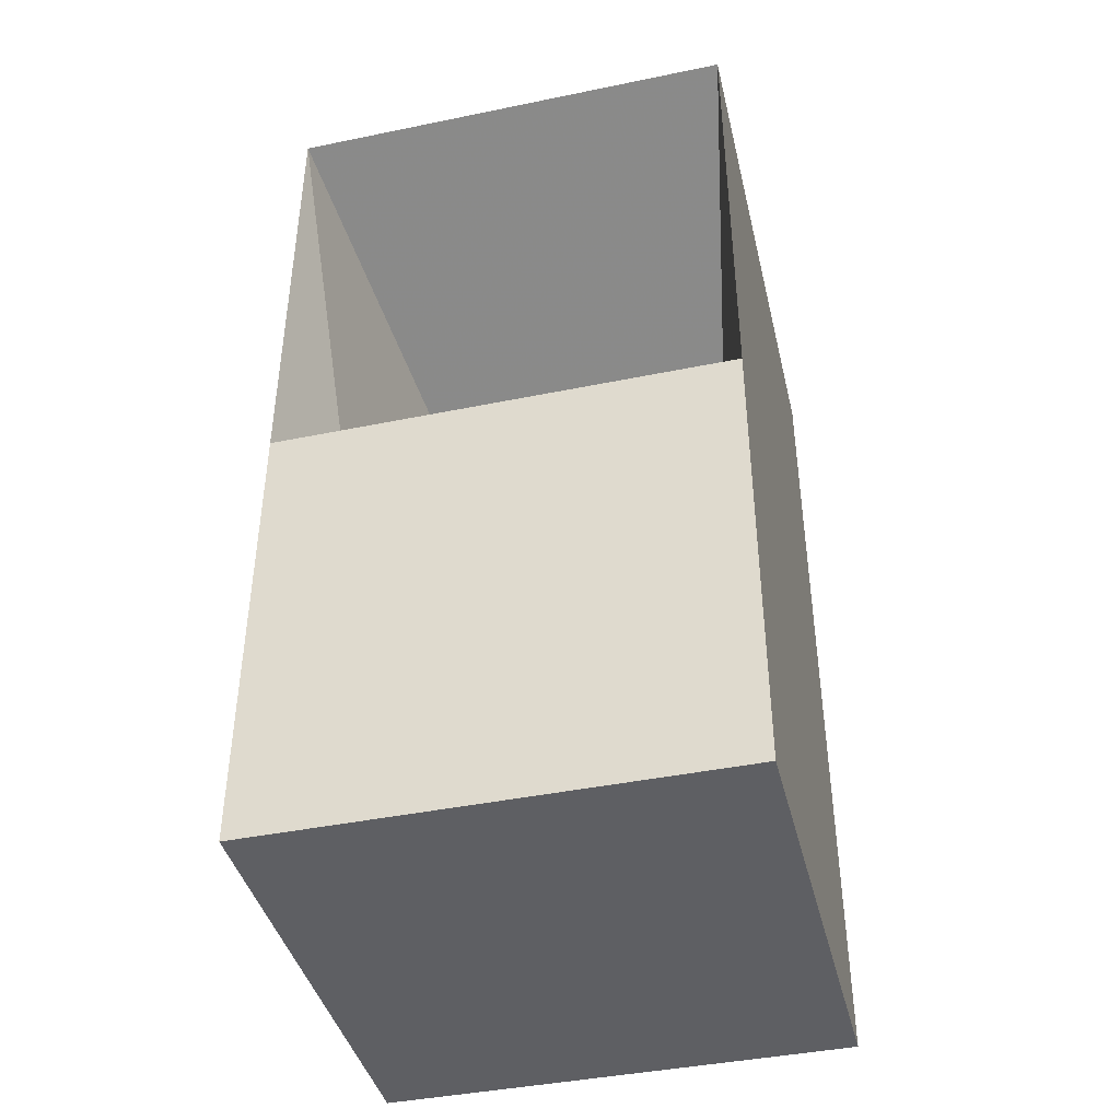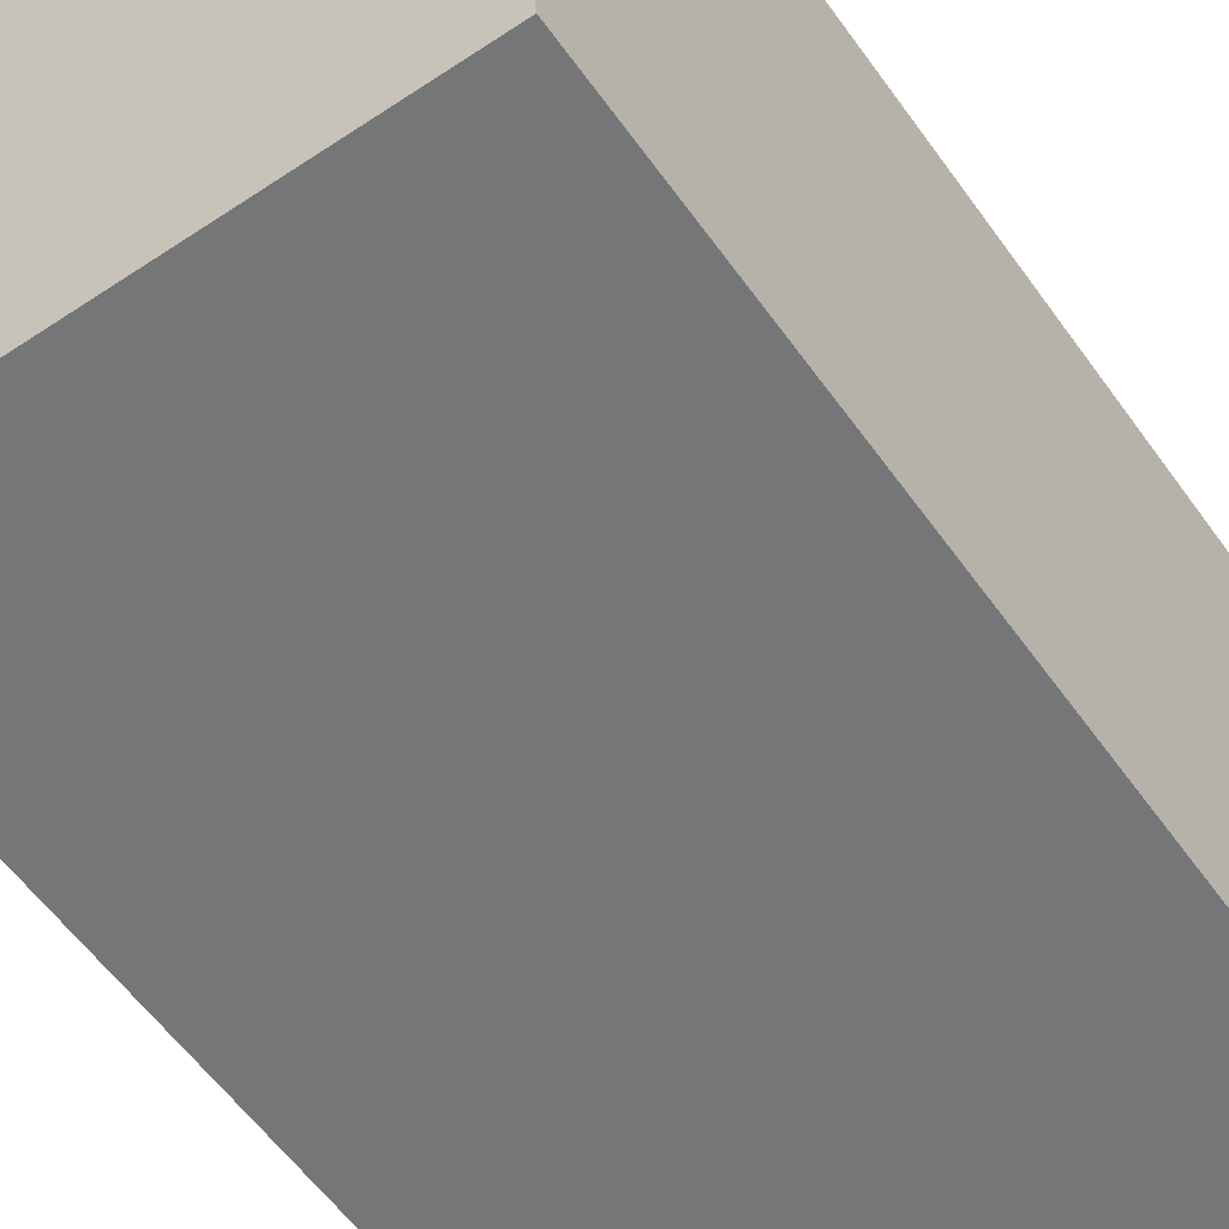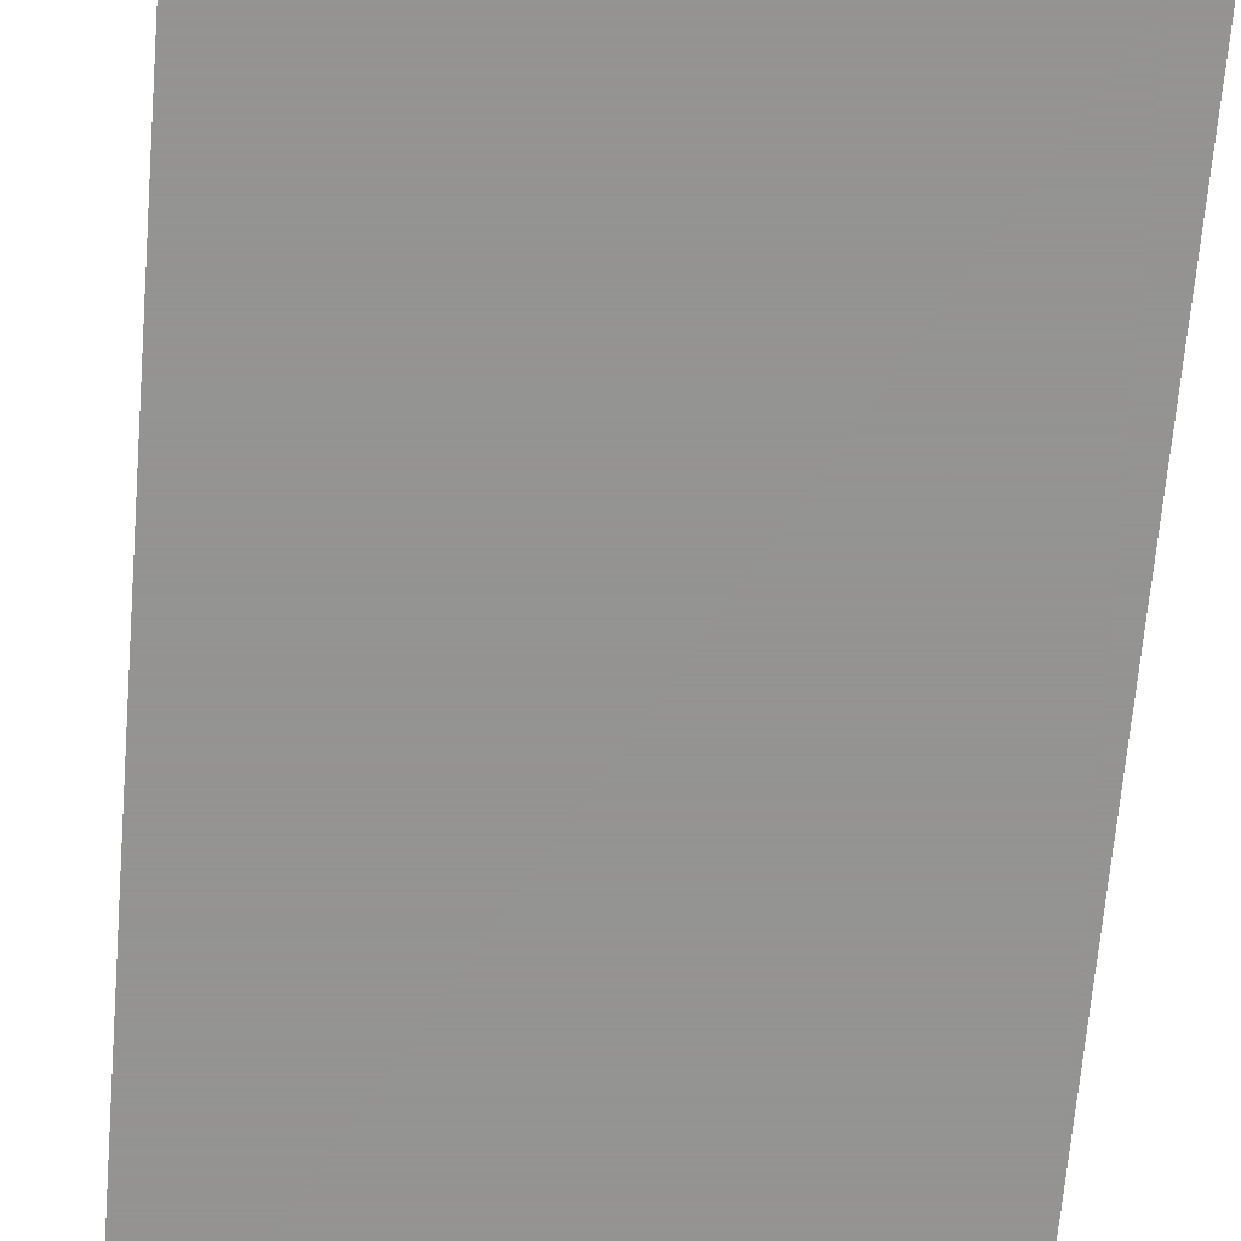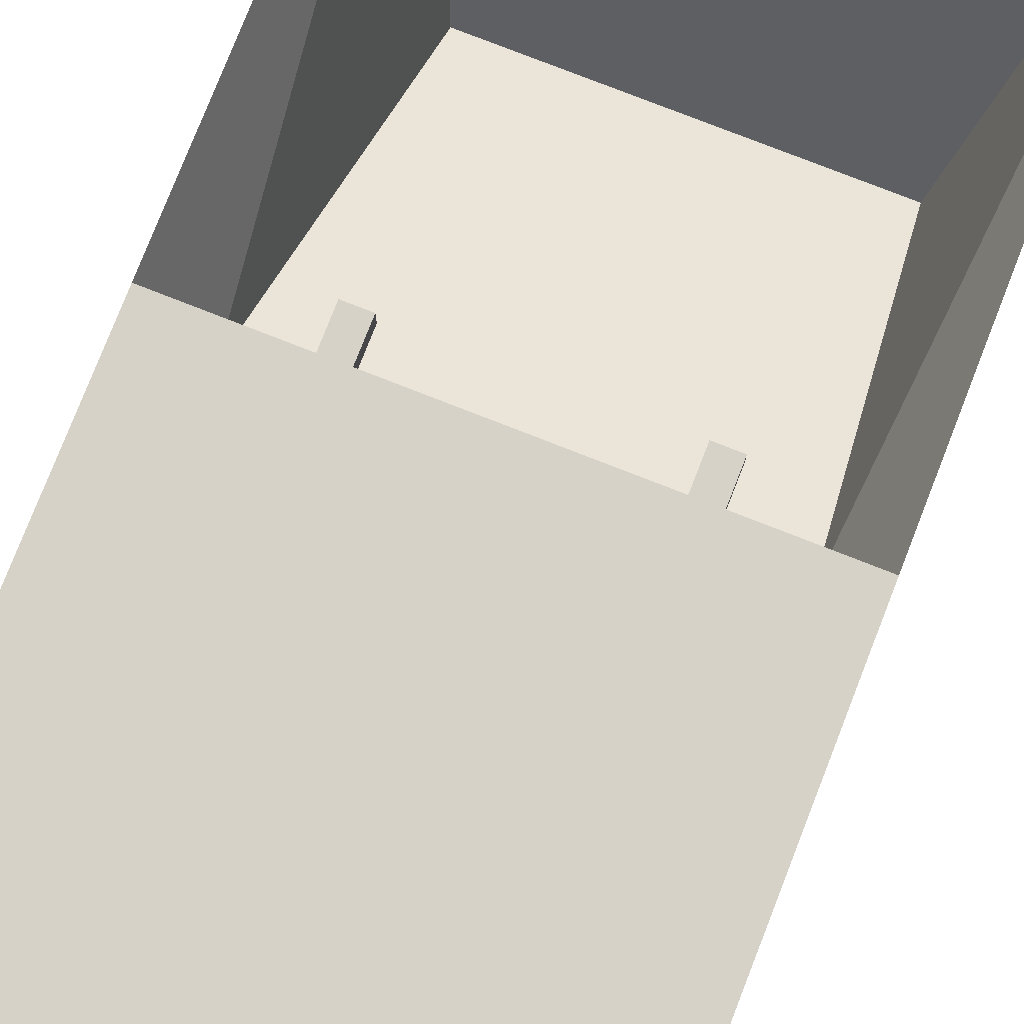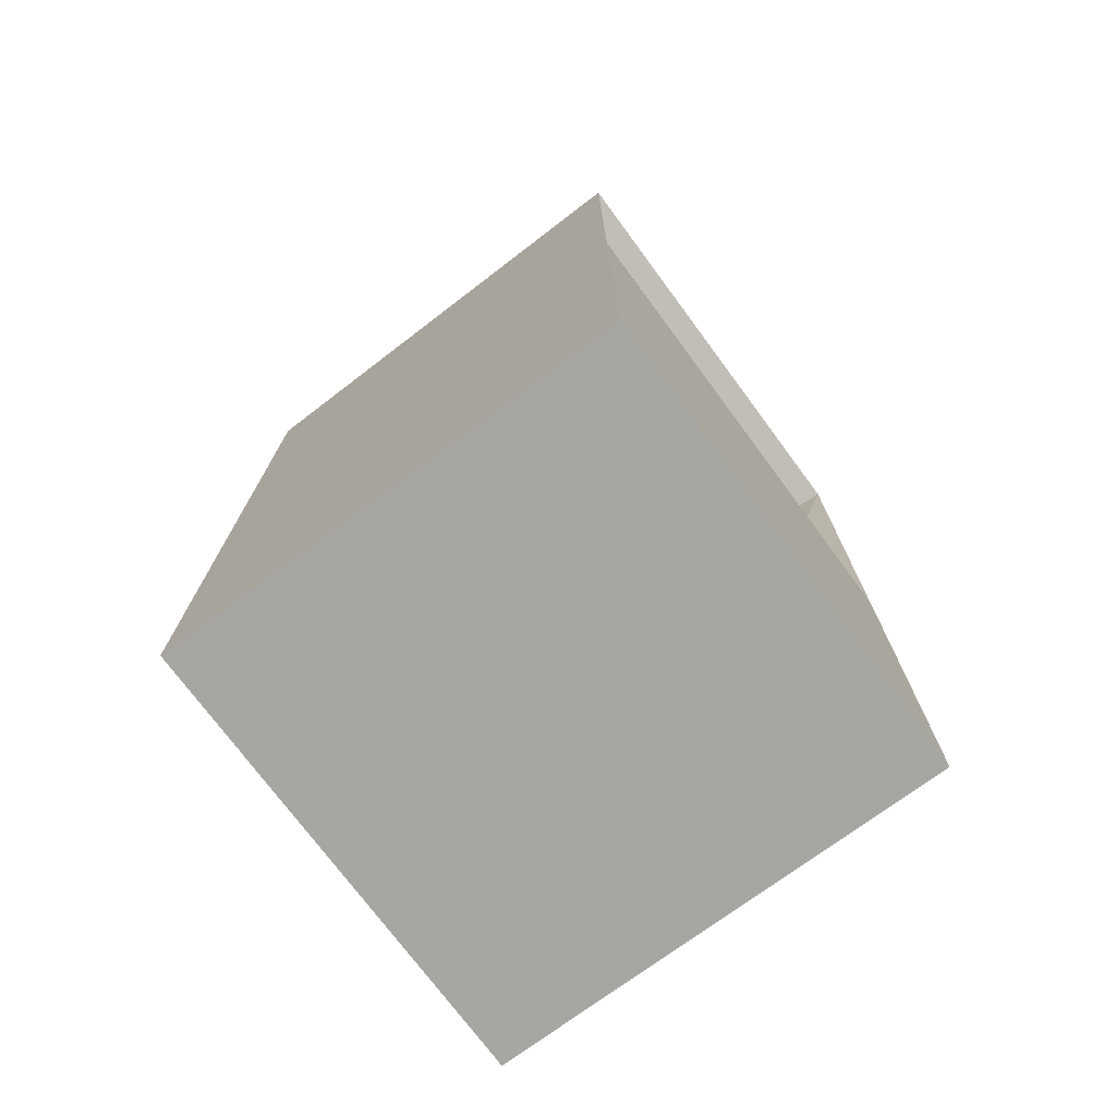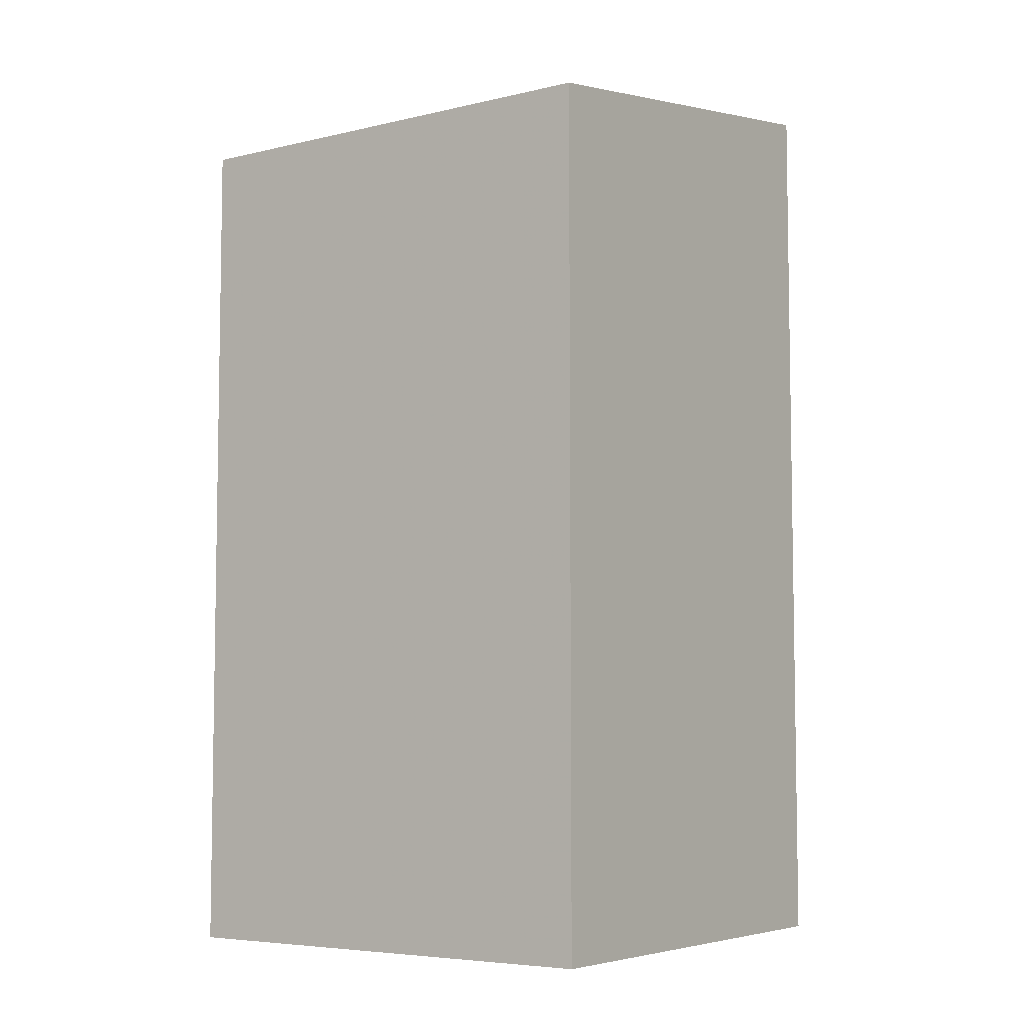
<metadata>
{"format":"obj","ext":"obj","renderer":"f3d","projection":"perspective","resolution":1024,"background":"white","views":[{"elev":-41.9,"azim":13.9,"up":"+Y"},{"elev":-56.8,"azim":-145.1,"up":"+Z"},{"elev":-66.9,"azim":-4.8,"up":"+Z"},{"elev":78.2,"azim":21.4,"up":"+Z"},{"elev":-74.2,"azim":-53.5,"up":"+Y"},{"elev":-6.0,"azim":-144.8,"up":"+Y"}]}
</metadata>
<code>
o Left_JoyStick
v -0.55 0.955 0.75
v -0.55 0.955 0.65
v -0.45 0.955 0.65
v -0.45 0.955 0.75
v -0.55 1.205 0.75
v -0.55 1.205 0.65
v -0.45 1.205 0.65
v -0.45 1.205 0.75
f 5 6 2 1
f 6 7 3 2
f 7 8 4 3
f 8 5 1 4
f 1 2 3 4
f 8 7 6 5
o Console
v 0.8261 1 0.4477
v -0.8261 1 0.4477
v 1 2.679 -1
v 1 3 1
v -1 3 1
v -1 2.679 -1
v 1 -1 -1
v 1 -1 1
v -1 -1 1
v -1 -1 -1
v 1 1 1
v -1 1 1
v 0.7332 2.377 -0.4731
v -0.7332 2.377 -0.4731
f 19 9 20
f 15 16 17
f 16 19 20
f 19 12 9
f 22 13 10
f 11 15 14
f 20 13 14
f 11 12 19
f 18 15 17
f 17 16 20
f 9 10 20
f 15 18 14
f 12 21 9
f 17 20 18
f 20 14 18
f 15 11 19
f 16 15 19
f 13 20 10
f 11 14 13
f 21 12 13
f 9 21 10
f 12 11 13
f 22 21 13
f 21 22 10
o Right_JoyStick
v 0.45 0.955 0.75
v 0.45 0.955 0.65
v 0.55 0.955 0.65
v 0.55 0.955 0.75
v 0.45 1.205 0.75
v 0.45 1.205 0.65
v 0.55 1.205 0.65
v 0.55 1.205 0.75
f 27 28 24 23
f 28 29 25 24
f 29 30 26 25
f 30 27 23 26
f 23 24 25 26
f 30 29 28 27
o Top_Button
v -0.04 0.975 0.6172
v -0.04 0.975 0.5172
v 0.06 0.975 0.5172
v 0.06 0.975 0.6172
v -0.04 1.025 0.6172
v -0.04 1.025 0.5172
v 0.06 1.025 0.5172
v 0.06 1.025 0.6172
f 35 36 32 31
f 36 37 33 32
f 37 38 34 33
f 38 35 31 34
f 31 32 33 34
f 38 37 36 35
o Left_Button
v -0.1869 0.975 0.75
v -0.1869 0.975 0.65
v -0.08691 0.975 0.65
v -0.08691 0.975 0.75
v -0.1869 1.025 0.75
v -0.1869 1.025 0.65
v -0.08691 1.025 0.65
v -0.08691 1.025 0.75
f 43 44 40 39
f 44 45 41 40
f 45 46 42 41
f 46 43 39 42
f 39 40 41 42
f 46 45 44 43
o Right_Button
v 0.1 0.975 0.75
v 0.1 0.975 0.65
v 0.2 0.975 0.65
v 0.2 0.975 0.75
v 0.1 1.025 0.75
v 0.1 1.025 0.65
v 0.2 1.025 0.65
v 0.2 1.025 0.75
f 51 52 48 47
f 52 53 49 48
f 53 54 50 49
f 54 51 47 50
f 47 48 49 50
f 54 53 52 51
o Center_Button
v -0.04 0.975 0.75
v -0.04 0.975 0.65
v 0.06 0.975 0.65
v 0.06 0.975 0.75
v -0.04 1.025 0.75
v -0.04 1.025 0.65
v 0.06 1.025 0.65
v 0.06 1.025 0.75
f 59 60 56 55
f 60 61 57 56
f 61 62 58 57
f 62 59 55 58
f 55 56 57 58
f 62 61 60 59
o Botton_Button
v -0.04 0.975 0.8739
v -0.04 0.975 0.7739
v 0.06 0.975 0.7739
v 0.06 0.975 0.8739
v -0.04 1.025 0.8739
v -0.04 1.025 0.7739
v 0.06 1.025 0.7739
v 0.06 1.025 0.8739
f 67 68 64 63
f 68 69 65 64
f 69 70 66 65
f 70 67 63 66
f 63 64 65 66
f 70 69 68 67

</code>
